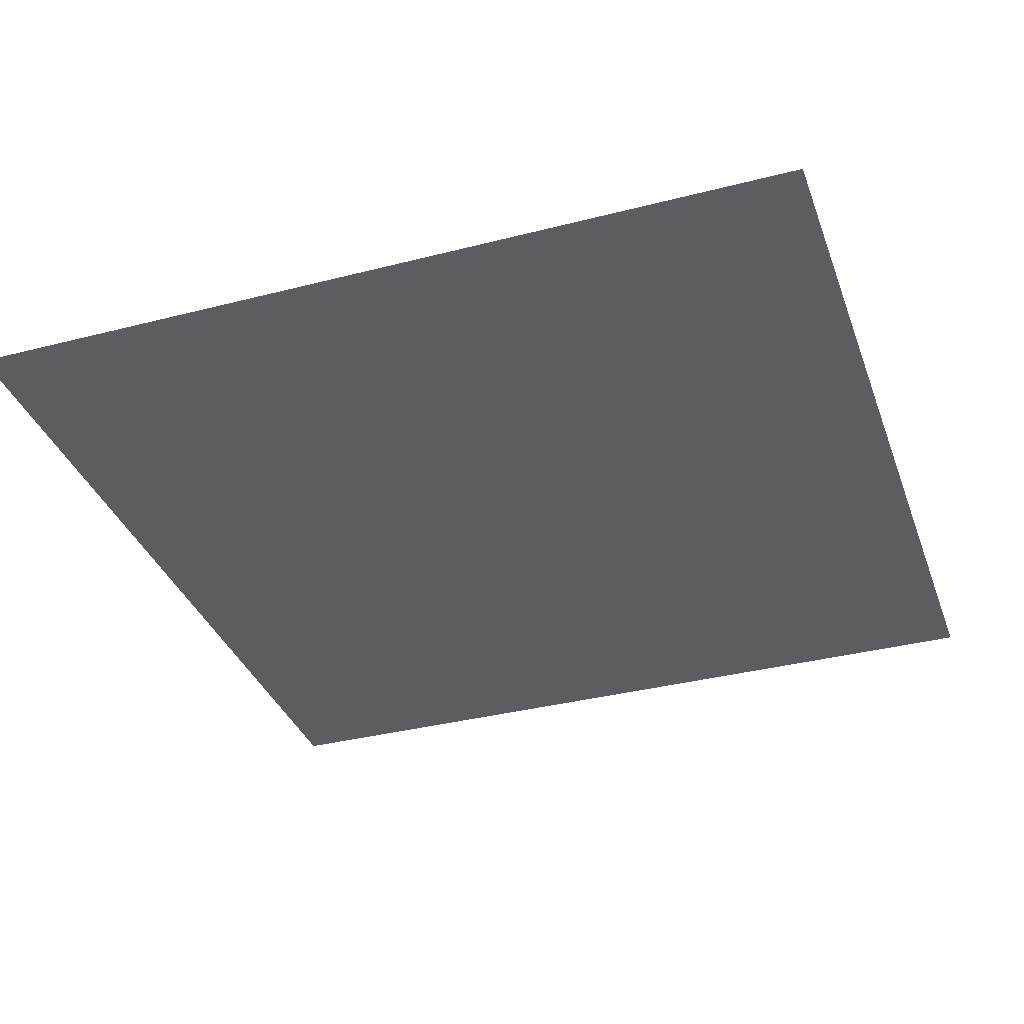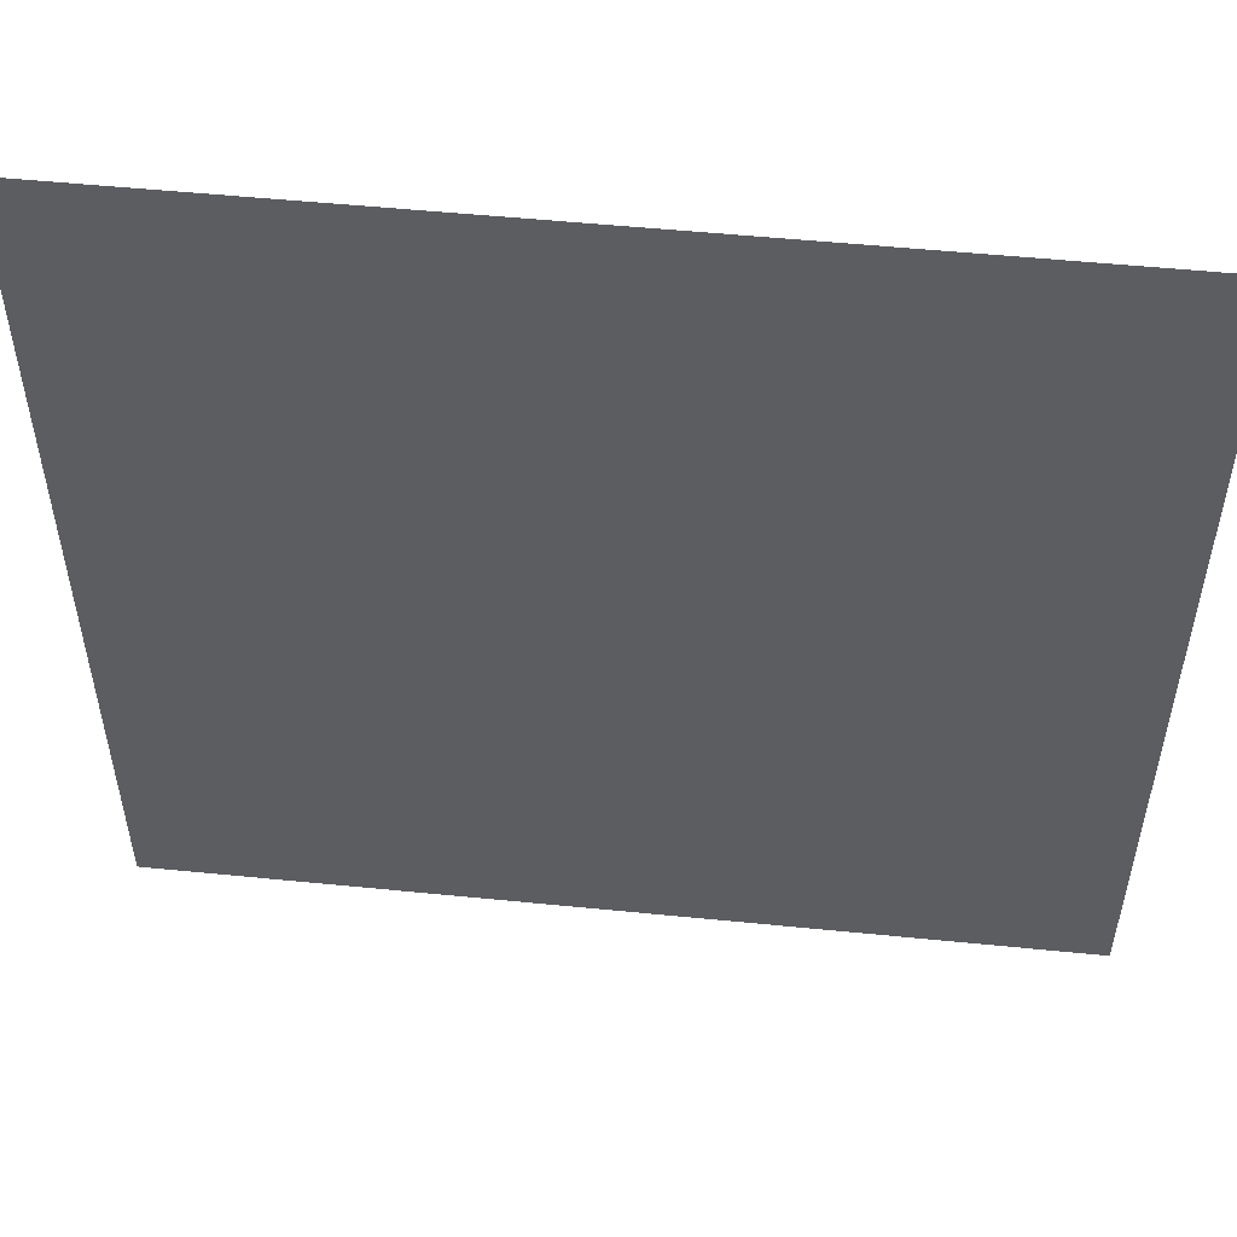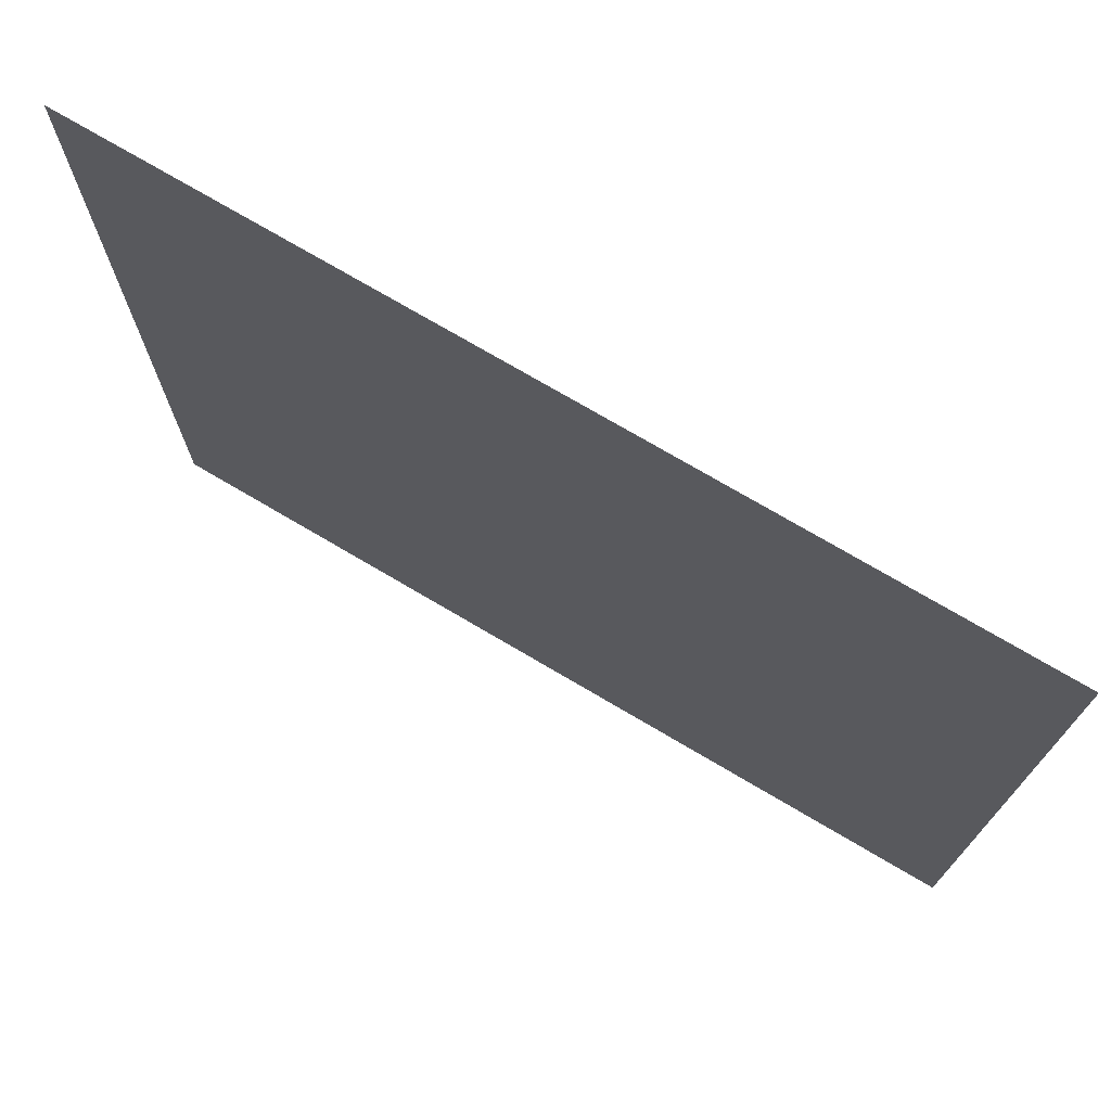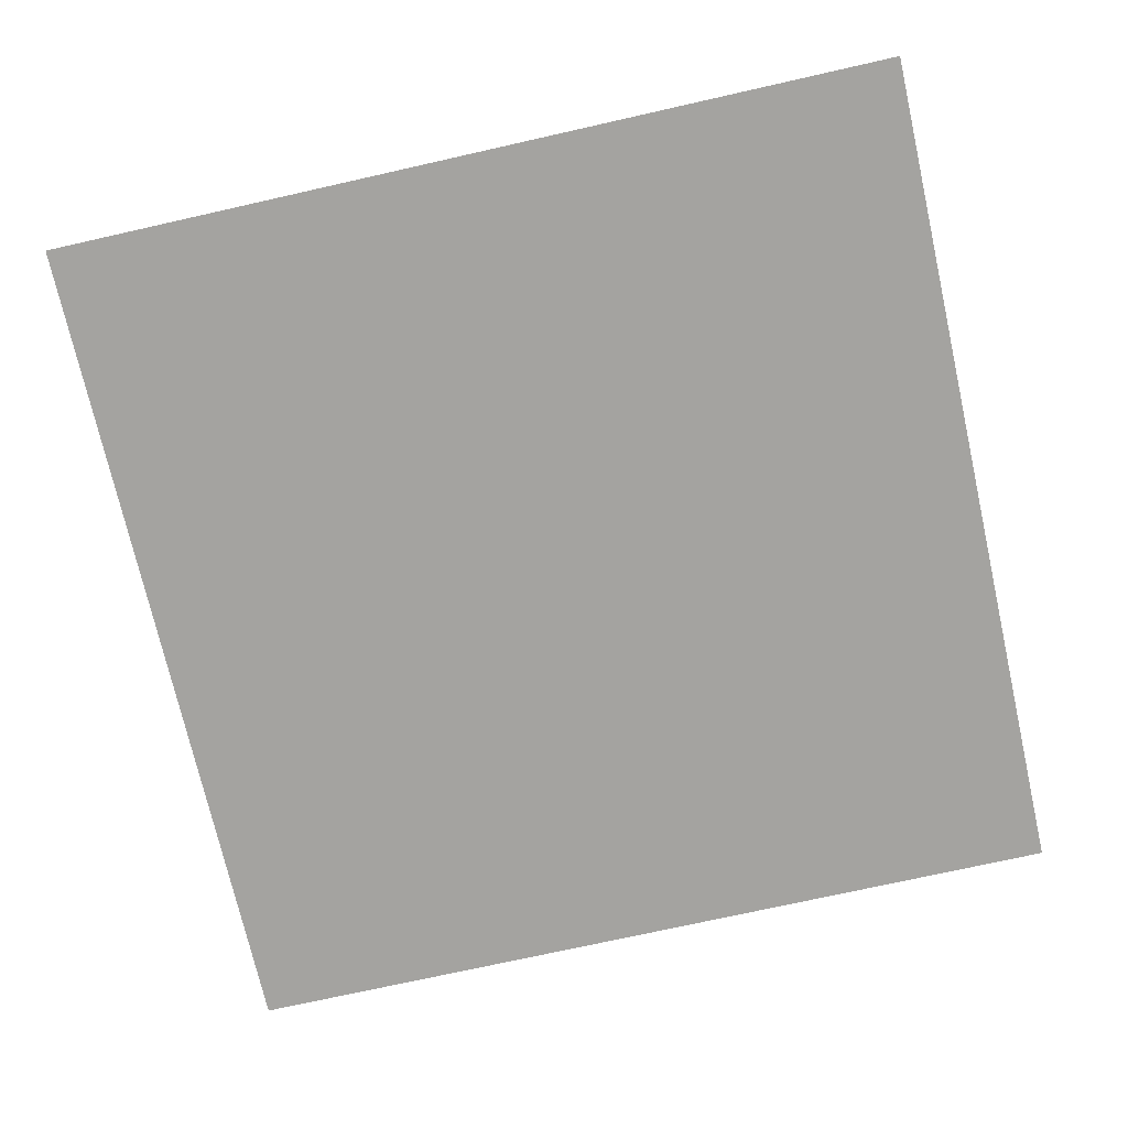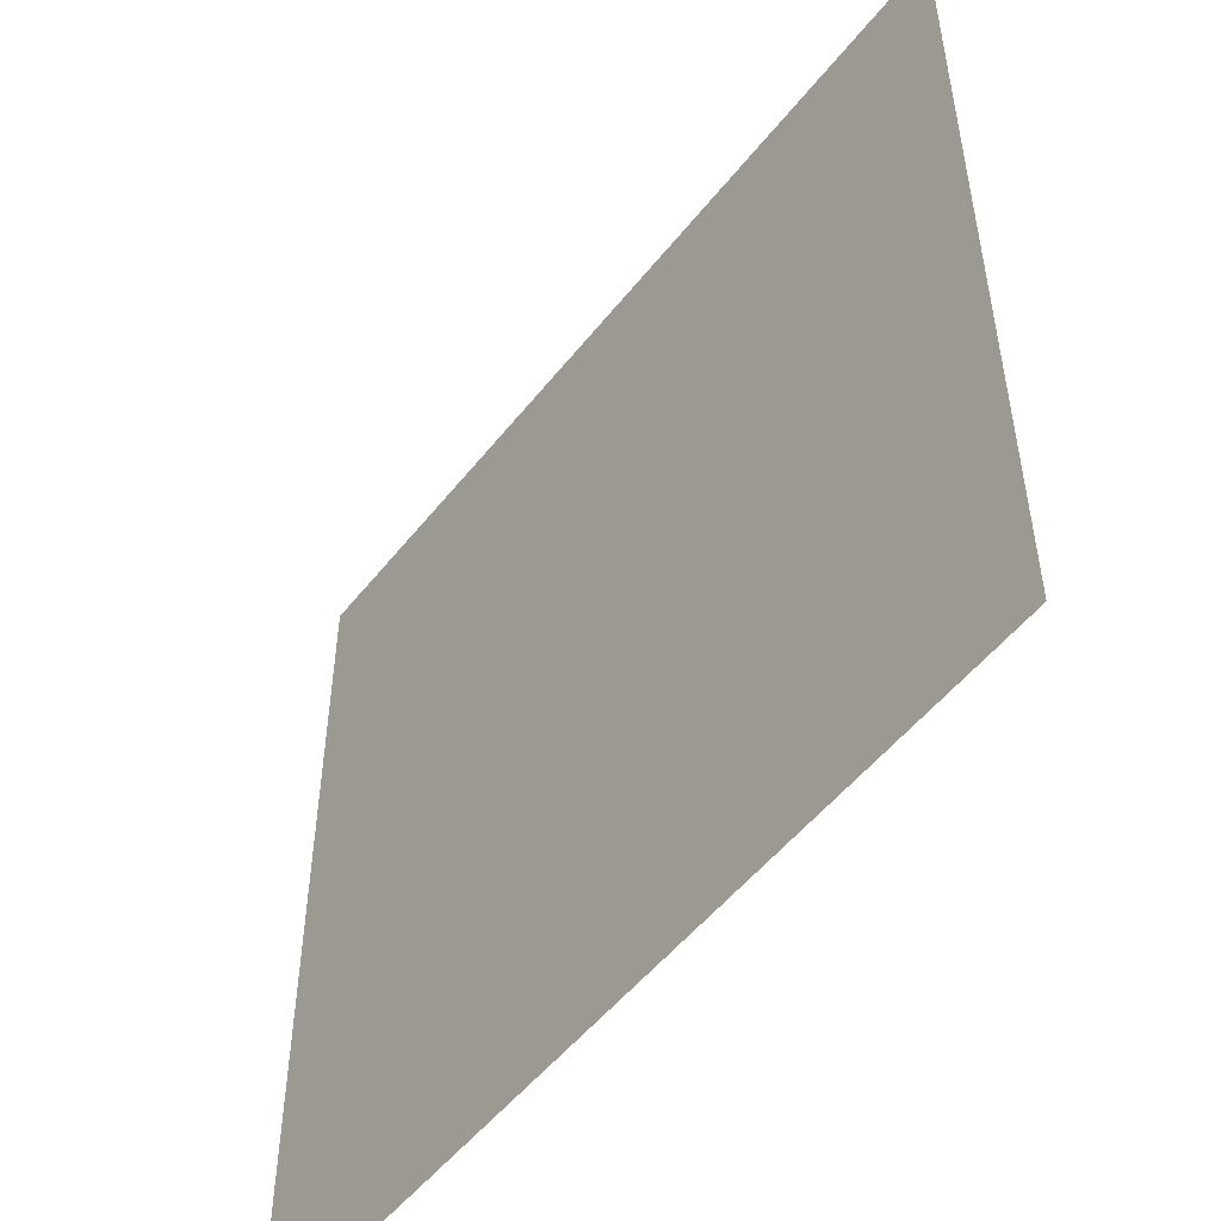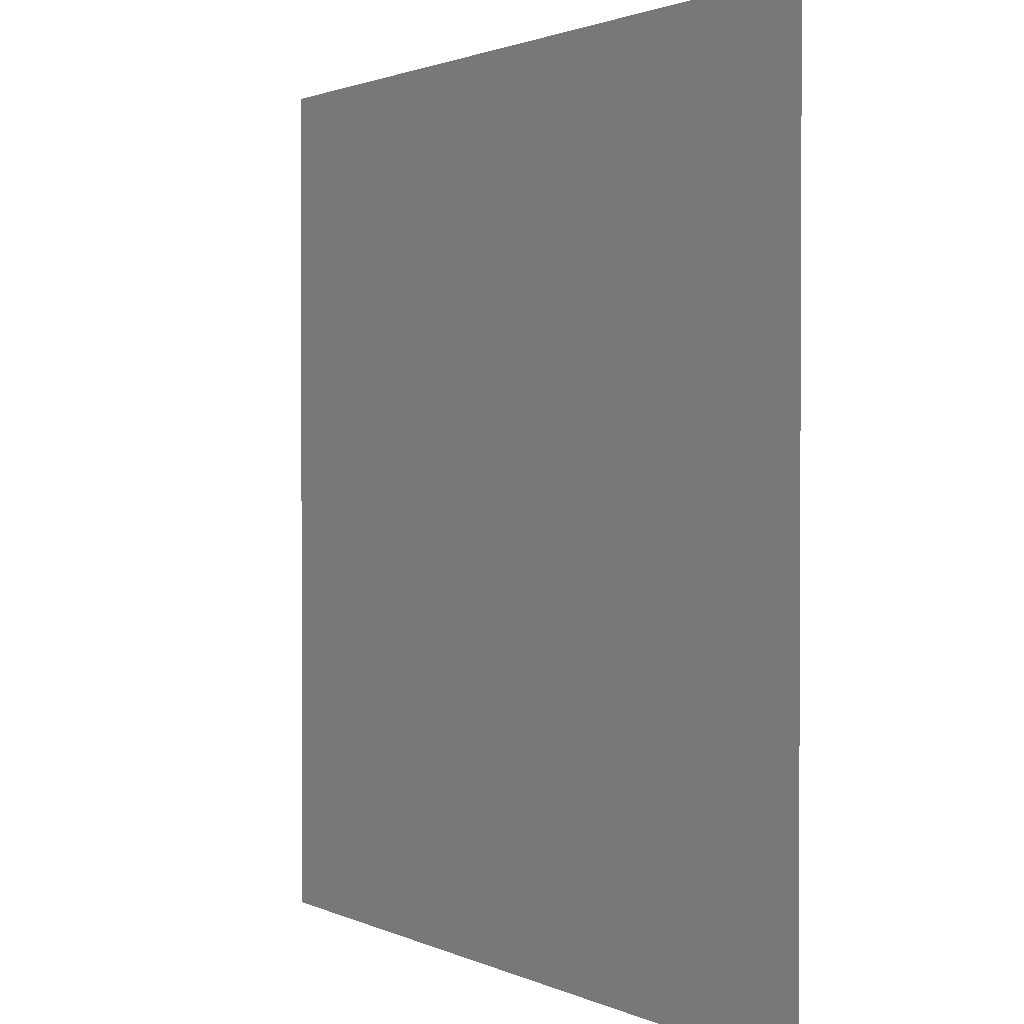
<metadata>
{"format":"obj","ext":"obj","renderer":"f3d","projection":"perspective","resolution":1024,"background":"white","views":[{"elev":-35.5,"azim":18.8,"up":"+Y"},{"elev":53.3,"azim":6.1,"up":"+Z"},{"elev":74.3,"azim":30.5,"up":"+Z"},{"elev":-72.9,"azim":102.7,"up":"+Y"},{"elev":-52.0,"azim":-127.1,"up":"+Z"},{"elev":1.6,"azim":58.4,"up":"+Z"}]}
</metadata>
<code>
o Plane
v 2.948 0.002191 3.167
v -3.084 0.002191 3.167
v 2.948 0.002191 -2.866
v -3.084 0.002191 -2.866
f 2 1 3
f 2 3 4

</code>
